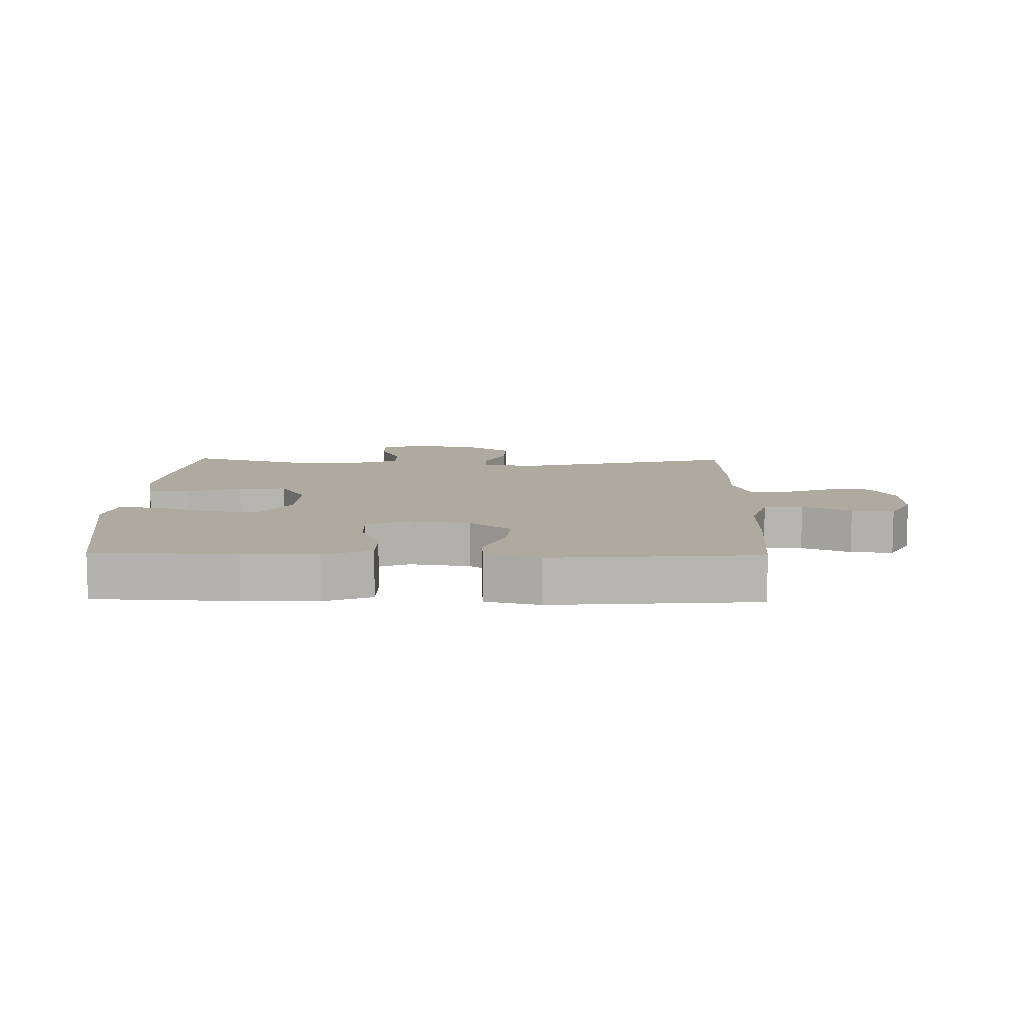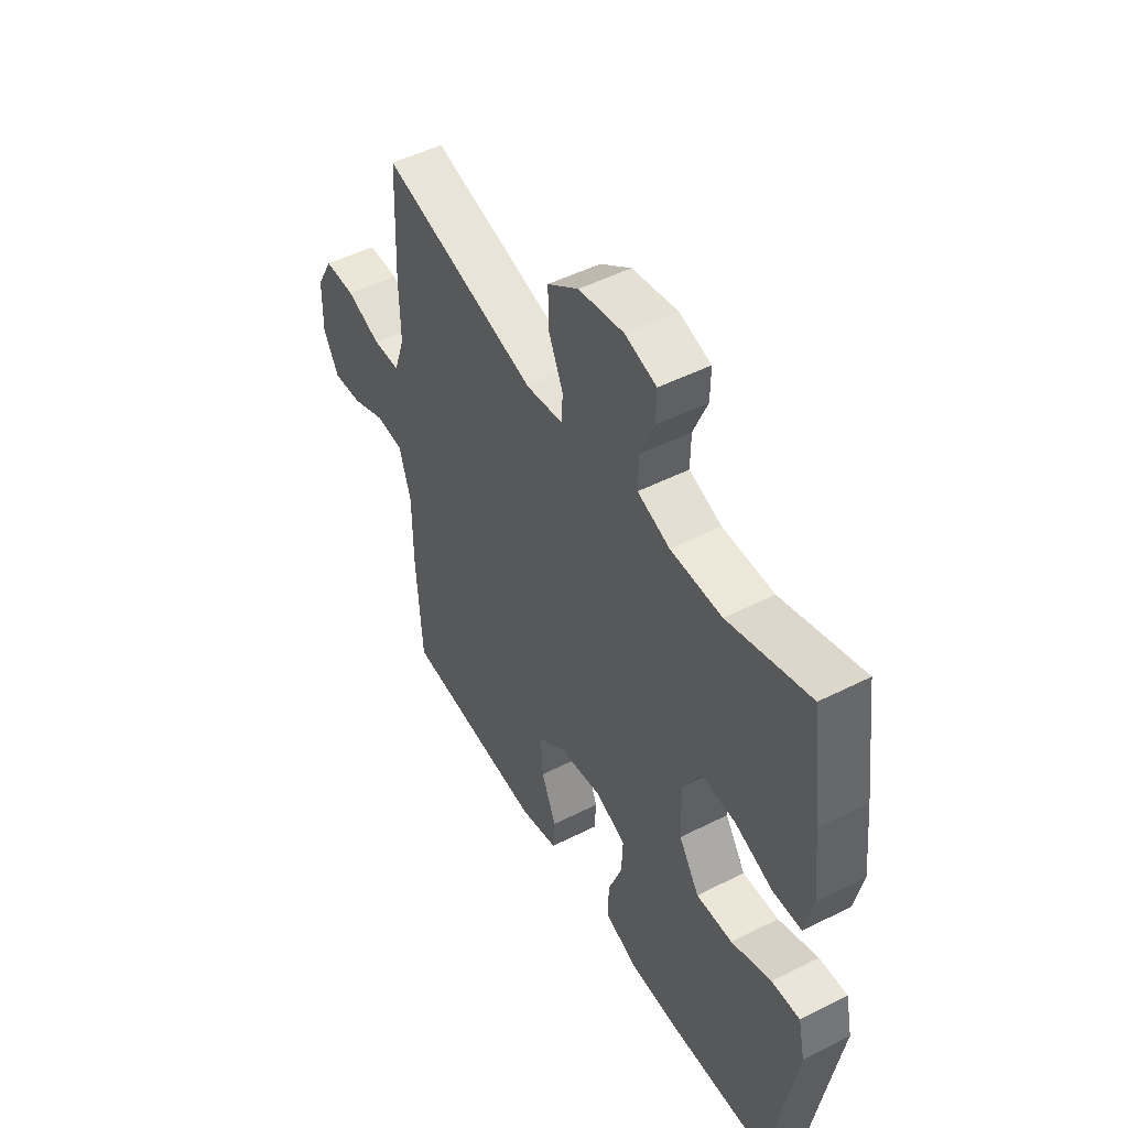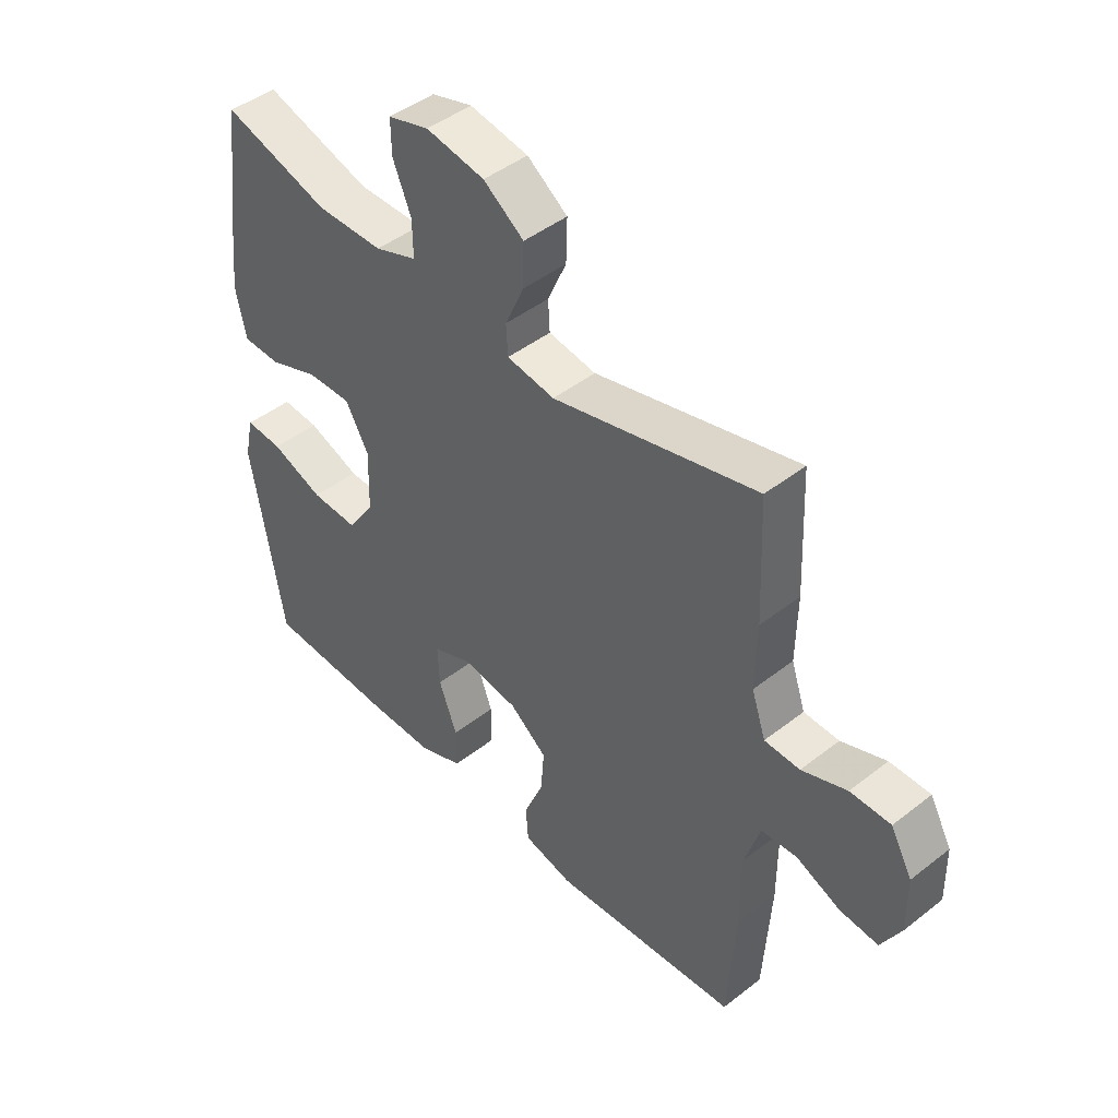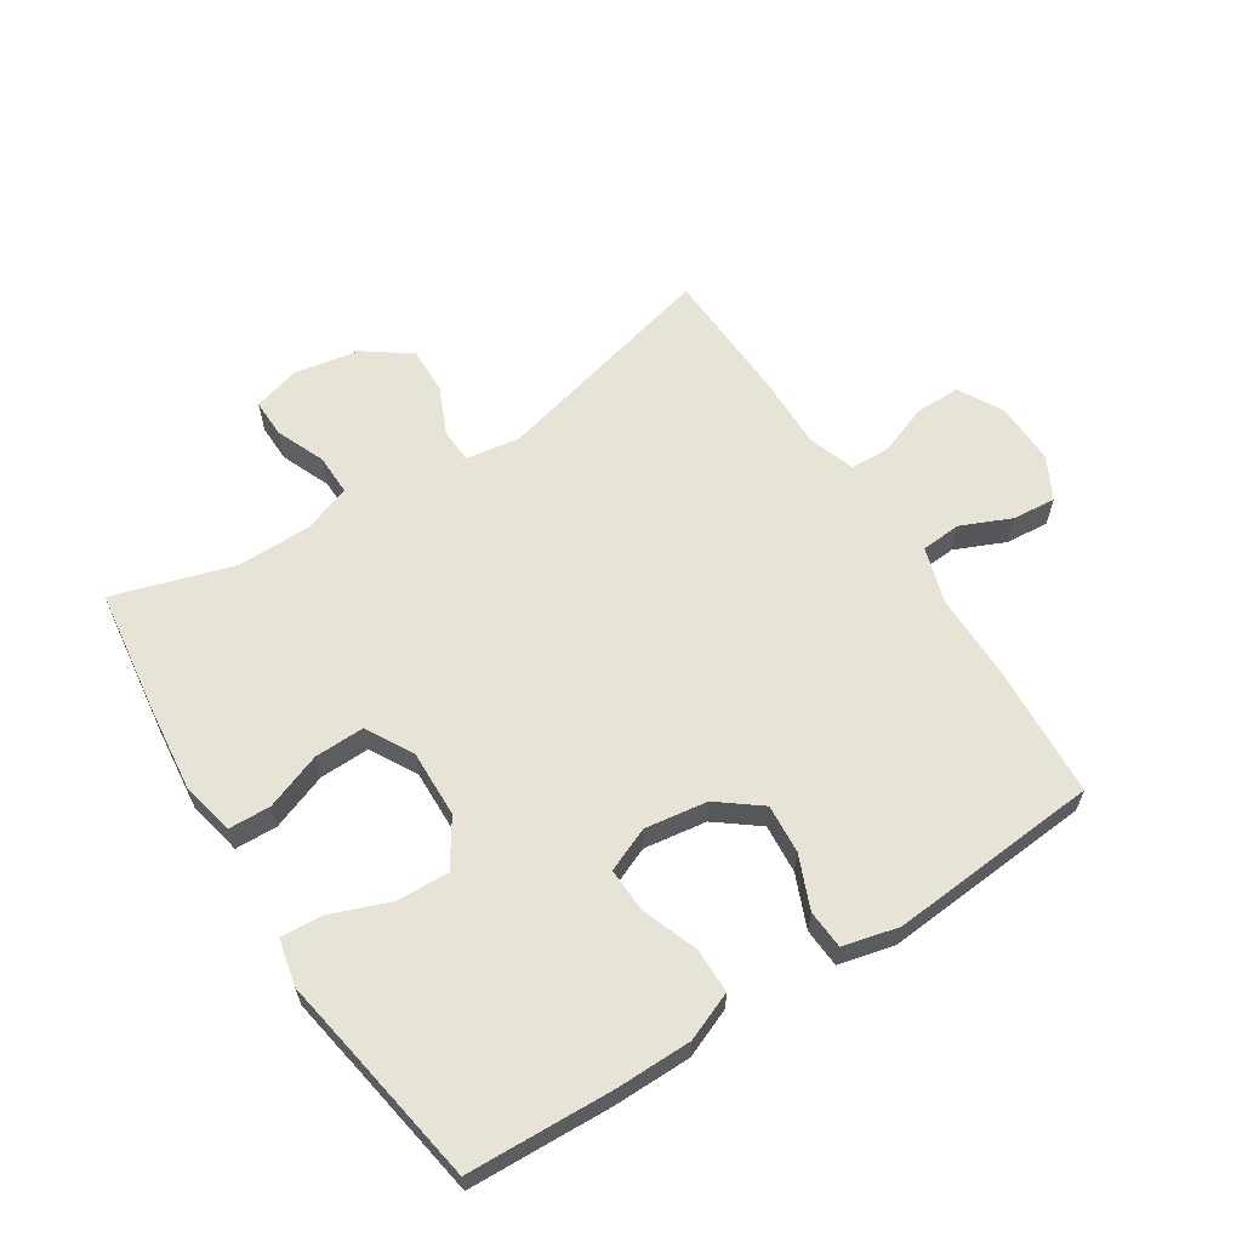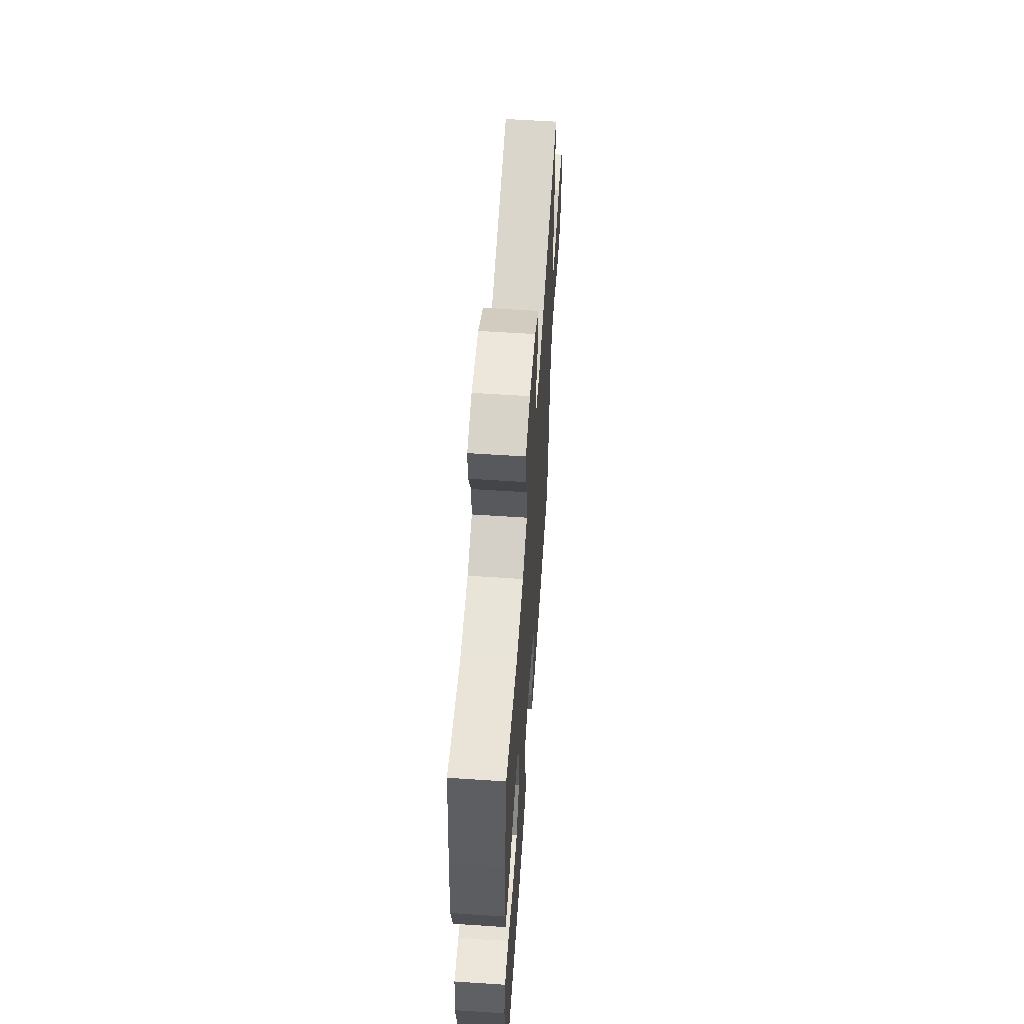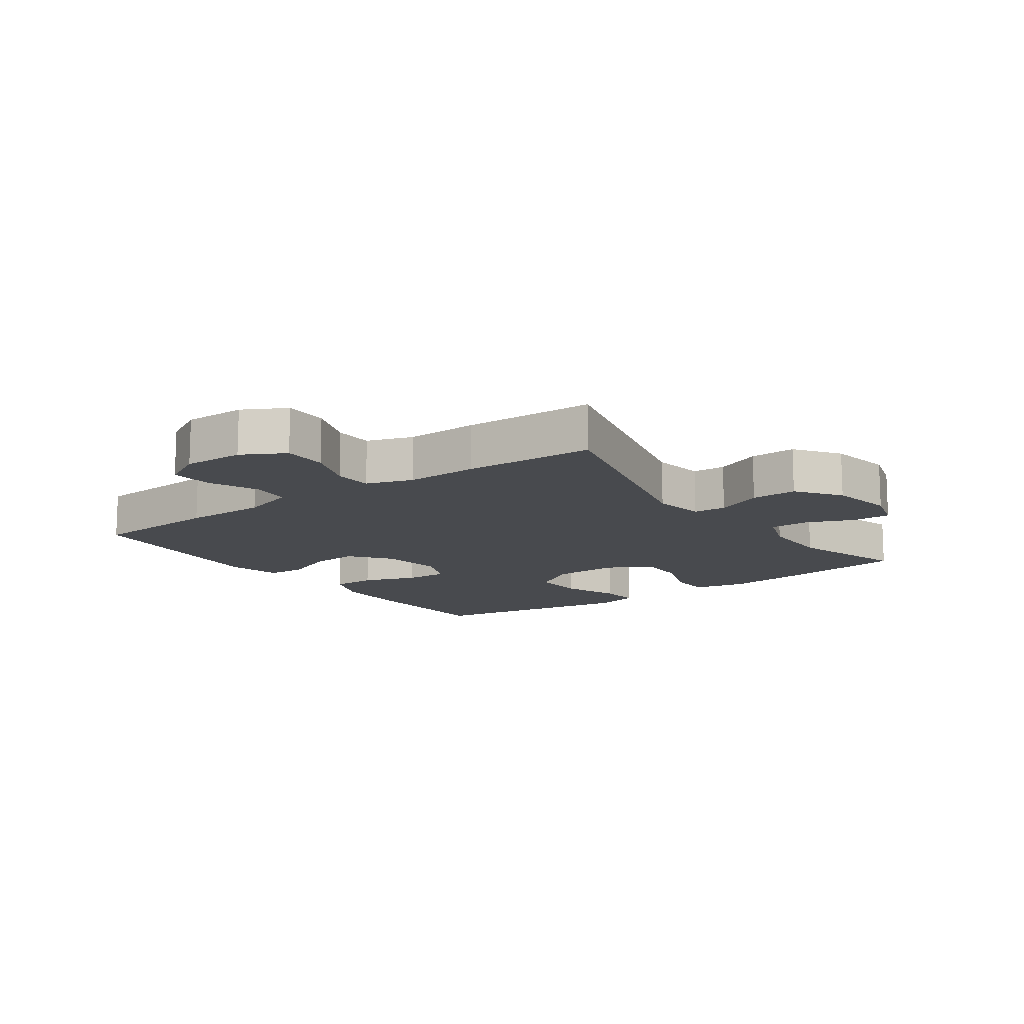
<metadata>
{"format":"obj","ext":"obj","renderer":"f3d","projection":"perspective","resolution":1024,"background":"white","views":[{"elev":9.5,"azim":-178.8,"up":"+Y"},{"elev":49.3,"azim":60.7,"up":"+Z"},{"elev":45.2,"azim":-132.1,"up":"+Z"},{"elev":61.8,"azim":147.4,"up":"+Y"},{"elev":59.4,"azim":93.9,"up":"+Z"},{"elev":-13.1,"azim":-54.2,"up":"+Y"}]}
</metadata>
<code>
v 0.5 0.07 0.5
v 0.527 0.07 0.3
v 0.541 0.07 0.17
v 0.523 0.07 0.085
v 0.457 0.07 0.083
v 0.369 0.07 0.116
v 0.291 0.07 0.118
v 0.25 0.07 0.045
v 0.253 0.07 -0.061
v 0.3 0.07 -0.133
v 0.383 0.07 -0.13
v 0.475 0.07 -0.095
v 0.54 0.07 -0.091
v 0.556 0.07 -0.164
v 0.536 0.07 -0.282
v 0.5 0.07 -0.5
v 0.273 0.07 -0.509
v 0.154 0.07 -0.508
v 0.078 0.07 -0.477
v 0.078 0.07 -0.406
v 0.11 0.07 -0.32
v 0.113 0.07 -0.25
v 0.044 0.07 -0.221
v -0.054 0.07 -0.235
v -0.12 0.07 -0.286
v -0.114 0.07 -0.363
v -0.08 0.07 -0.445
v -0.084 0.07 -0.506
v -0.171 0.07 -0.527
v -0.5 0.07 -0.5
v -0.513 0.07 -0.291
v -0.513 0.07 -0.157
v -0.54 0.07 -0.07
v -0.603 0.07 -0.065
v -0.681 0.07 -0.099
v -0.749 0.07 -0.105
v -0.784 0.07 -0.039
v -0.782 0.07 0.059
v -0.744 0.07 0.128
v -0.673 0.07 0.128
v -0.594 0.07 0.098
v -0.532 0.07 0.1
v -0.507 0.07 0.174
v -0.509 0.07 0.29
v -0.5 0.07 0.5
v -0.142 0.07 0.409
v -0.058 0.07 0.422
v -0.055 0.07 0.475
v -0.088 0.07 0.55
v -0.09 0.07 0.624
v -0.019 0.07 0.675
v 0.084 0.07 0.693
v 0.156 0.07 0.672
v 0.155 0.07 0.612
v 0.123 0.07 0.535
v 0.122 0.07 0.471
v 0.196 0.07 0.444
v 0.313 0.07 0.443
v 0.5 0 0.5
v 0.527 0 0.3
v 0.541 0 0.17
v 0.523 0 0.085
v 0.457 0 0.083
v 0.369 0 0.116
v 0.291 0 0.118
v 0.25 0 0.045
v 0.253 0 -0.061
v 0.3 0 -0.133
v 0.383 0 -0.13
v 0.475 0 -0.095
v 0.54 0 -0.091
v 0.556 0 -0.164
v 0.536 0 -0.282
v 0.5 0 -0.5
v 0.273 0 -0.509
v 0.154 0 -0.508
v 0.078 0 -0.477
v 0.078 0 -0.406
v 0.11 0 -0.32
v 0.113 0 -0.25
v 0.044 0 -0.221
v -0.054 0 -0.235
v -0.12 0 -0.286
v -0.114 0 -0.363
v -0.08 0 -0.445
v -0.084 0 -0.506
v -0.171 0 -0.527
v -0.5 0 -0.5
v -0.513 0 -0.291
v -0.513 0 -0.157
v -0.54 0 -0.07
v -0.603 0 -0.065
v -0.681 0 -0.099
v -0.749 0 -0.105
v -0.784 0 -0.039
v -0.782 0 0.059
v -0.744 0 0.128
v -0.673 0 0.128
v -0.594 0 0.098
v -0.532 0 0.1
v -0.507 0 0.174
v -0.509 0 0.29
v -0.5 0 0.5
v -0.142 0 0.409
v -0.058 0 0.422
v -0.055 0 0.475
v -0.088 0 0.55
v -0.09 0 0.624
v -0.019 0 0.675
v 0.084 0 0.693
v 0.156 0 0.672
v 0.155 0 0.612
v 0.123 0 0.535
v 0.122 0 0.471
v 0.196 0 0.444
v 0.313 0 0.443
f 53 54 55
f 52 53 55
f 51 52 55
f 50 51 55
f 49 50 55
f 48 49 55
f 47 48 55 56
f 43 44 45 46
f 42 43 46 47
f 39 40 41
f 38 39 41
f 37 38 41
f 36 37 41
f 35 36 41
f 34 35 41
f 33 34 41 42
f 47 56 57
f 42 47 57
f 33 42 57
f 32 33 57
f 30 31 32
f 29 30 32
f 28 29 32
f 27 28 32
f 26 27 32
f 19 20 21
f 18 19 21
f 17 18 21
f 16 17 21
f 15 16 21
f 15 21 22
f 14 15 22
f 13 14 22
f 12 13 22
f 11 12 22
f 10 11 22 23
f 4 5 6
f 3 4 6
f 2 3 6
f 1 2 6
f 58 1 6
f 58 6 7
f 57 58 7 8
f 32 57 8 9
f 25 26 32
f 24 25 32
f 23 24 32
f 10 23 32
f 9 10 32
f 113 112 111
f 113 111 110
f 113 110 109
f 113 109 108
f 113 108 107
f 113 107 106
f 114 113 106 105
f 104 103 102 101
f 105 104 101 100
f 99 98 97
f 99 97 96
f 99 96 95
f 99 95 94
f 99 94 93
f 99 93 92
f 100 99 92 91
f 115 114 105
f 115 105 100
f 115 100 91
f 115 91 90
f 90 89 88
f 90 88 87
f 90 87 86
f 90 86 85
f 90 85 84
f 79 78 77
f 79 77 76
f 79 76 75
f 79 75 74
f 79 74 73
f 80 79 73
f 80 73 72
f 80 72 71
f 80 71 70
f 80 70 69
f 81 80 69 68
f 64 63 62
f 64 62 61
f 64 61 60
f 64 60 59
f 64 59 116
f 65 64 116
f 66 65 116 115
f 67 66 115 90
f 90 84 83
f 90 83 82
f 90 82 81
f 90 81 68
f 90 68 67
f 1 59 60 2
f 2 60 61 3
f 3 61 62 4
f 4 62 63 5
f 5 63 64 6
f 6 64 65 7
f 7 65 66 8
f 8 66 67 9
f 9 67 68 10
f 10 68 69 11
f 11 69 70 12
f 12 70 71 13
f 13 71 72 14
f 14 72 73 15
f 15 73 74 16
f 16 74 75 17
f 17 75 76 18
f 18 76 77 19
f 19 77 78 20
f 20 78 79 21
f 21 79 80 22
f 22 80 81 23
f 23 81 82 24
f 24 82 83 25
f 25 83 84 26
f 26 84 85 27
f 27 85 86 28
f 28 86 87 29
f 29 87 88 30
f 30 88 89 31
f 31 89 90 32
f 32 90 91 33
f 33 91 92 34
f 34 92 93 35
f 35 93 94 36
f 36 94 95 37
f 37 95 96 38
f 38 96 97 39
f 39 97 98 40
f 40 98 99 41
f 41 99 100 42
f 42 100 101 43
f 43 101 102 44
f 44 102 103 45
f 45 103 104 46
f 46 104 105 47
f 47 105 106 48
f 48 106 107 49
f 49 107 108 50
f 50 108 109 51
f 51 109 110 52
f 52 110 111 53
f 53 111 112 54
f 54 112 113 55
f 55 113 114 56
f 56 114 115 57
f 57 115 116 58
f 58 116 59 1

</code>
